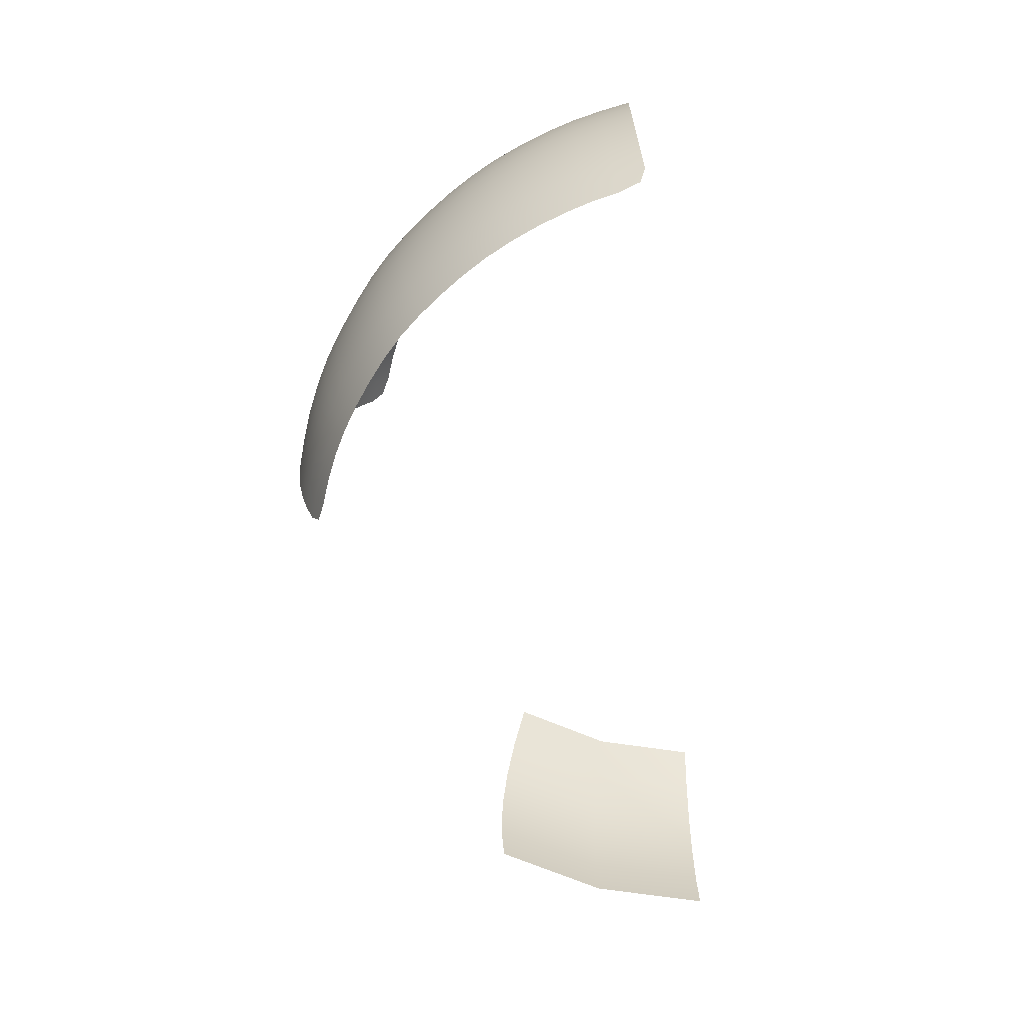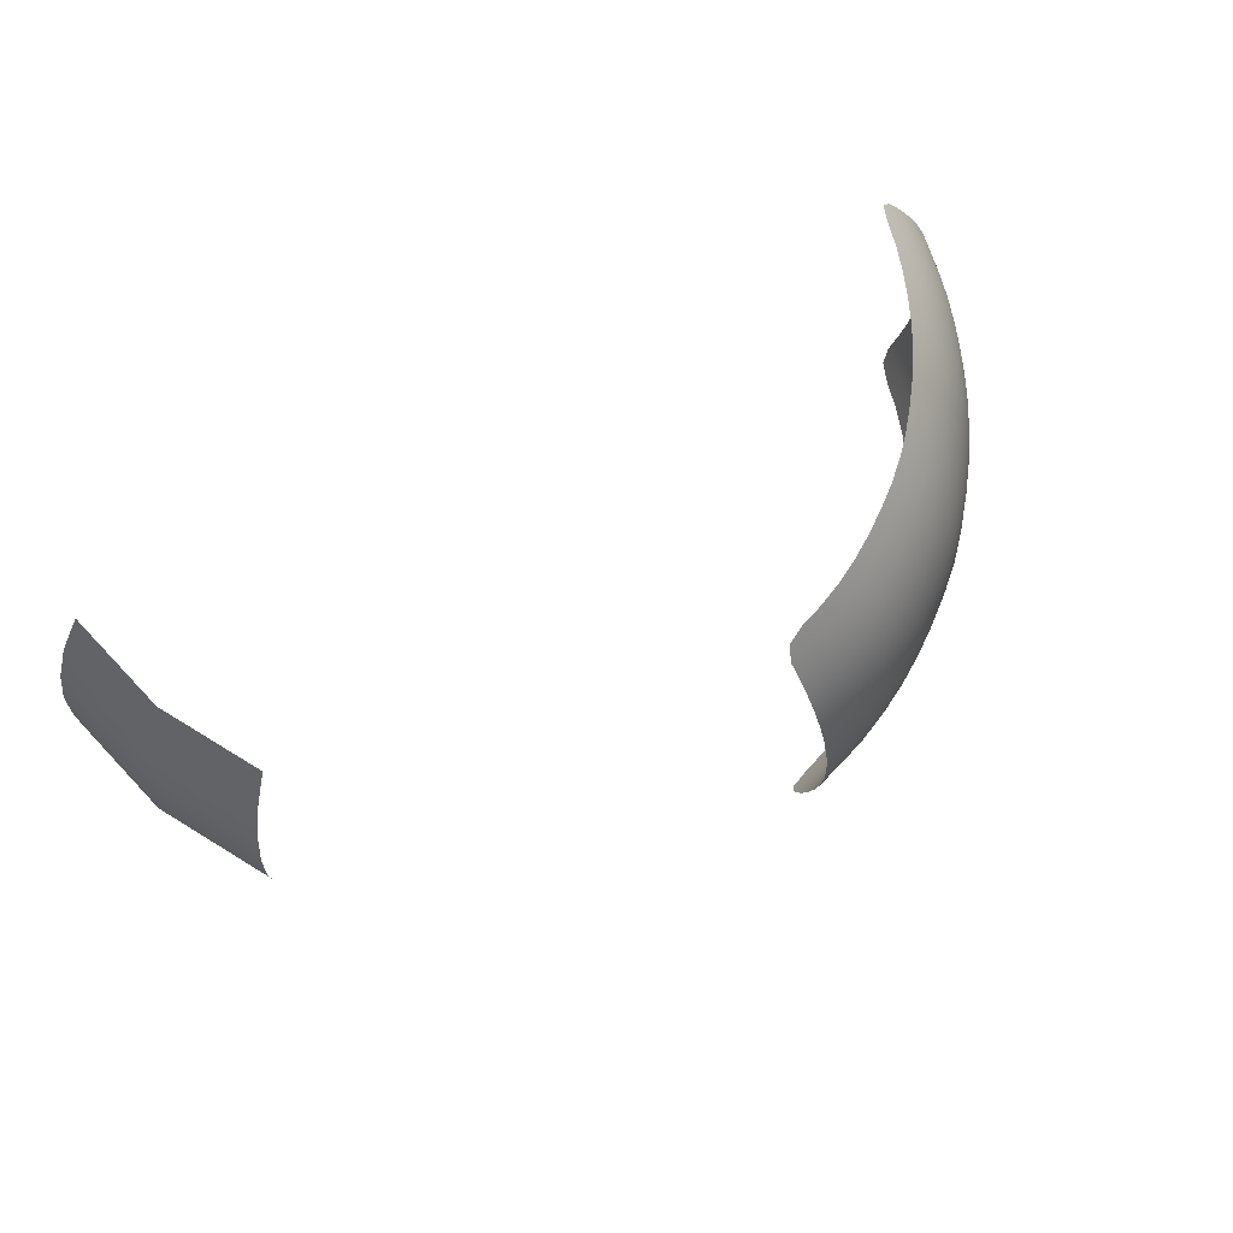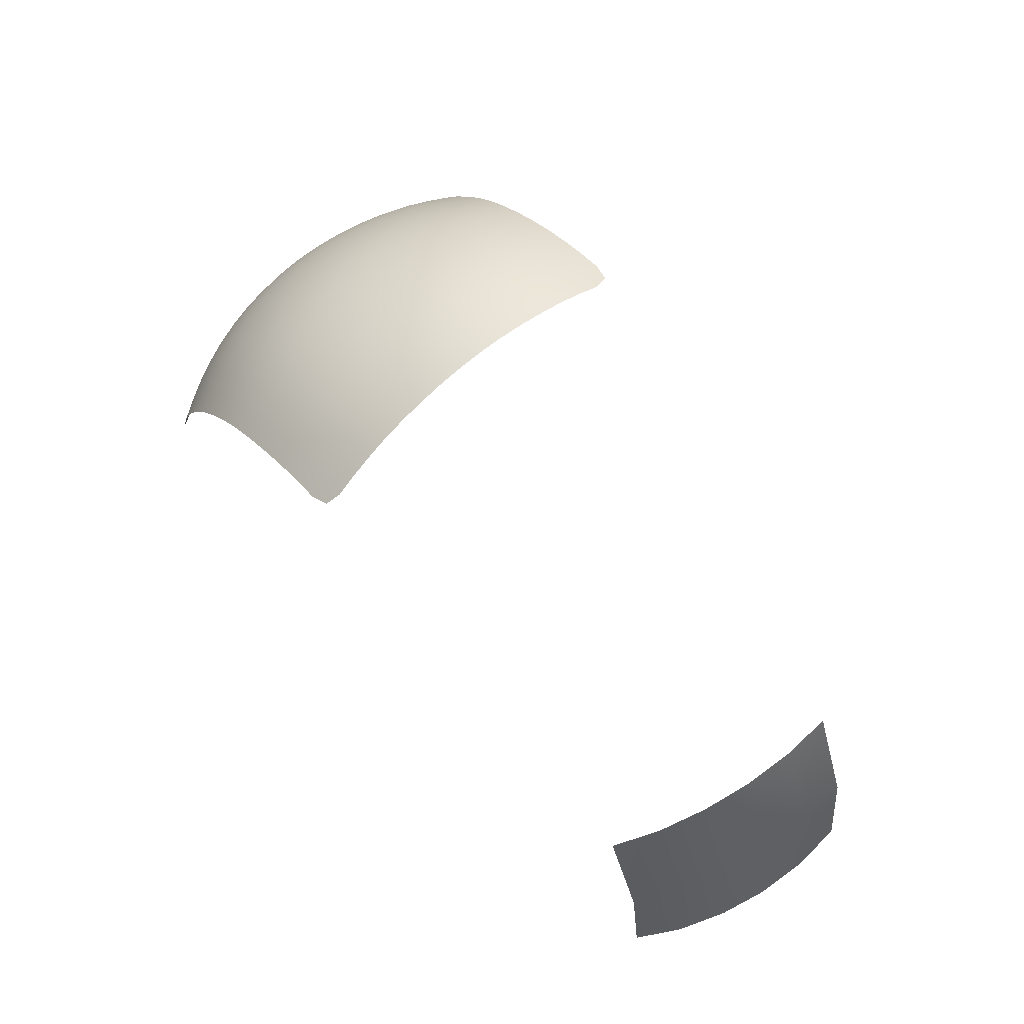
<metadata>
{"format":"obj","ext":"obj","renderer":"f3d","projection":"perspective","resolution":1024,"background":"white","views":[{"elev":-65.3,"azim":88.8,"up":"+Y"},{"elev":71.9,"azim":-36.0,"up":"+Y"},{"elev":63.7,"azim":-129.4,"up":"+Z"}]}
</metadata>
<code>
g pm0855_11_BodyDSkin
v -0.1001 0.09101 1.543e-17
v -0.09563 0.07953 0.0256
v -0.099 0.07953 1.573e-17
v -0.0967 0.09101 0.02594
v -0.08572 0.07954 0.0495
v -0.08665 0.09101 0.05017
v -0.09946 0.1026 1.377e-17
v -0.09606 0.1026 0.02578
v -0.08605 0.1026 0.0499
v -0.08424 0.1132 0.0488
v -0.09402 0.1132 0.02523
v -0.09735 0.1132 1.536e-17
v -0.09377 0.1237 1.568e-17
v -0.09056 0.1237 0.0243
v -0.08868 0.1332 1.341e-17
v -0.08117 0.1237 0.04695
v -0.08565 0.1332 0.02294
v -0.07677 0.1332 0.0444
v 0.01628 0.1411 0.08117
v 0.01136 0.1371 0.08481
v 0.01241 0.1401 0.08252
v 0.01681 0.1371 0.08391
v 0.0222 0.1371 0.0828
v 0.01733 0.133 0.08658
v 0.02149 0.1411 0.0801
v 0.01171 0.133 0.08751
v 0.02658 0.1411 0.07864
v 0.01205 0.1284 0.09008
v 0.02746 0.1371 0.0813
v 0.03264 0.1371 0.07937
v 0.02832 0.133 0.08389
v 0.0316 0.1411 0.07678
v 0.0366 0.1411 0.07447
v 0.02289 0.133 0.08544
v 0.02356 0.1284 0.08795
v 0.01784 0.1284 0.08912
v 0.01831 0.1235 0.09142
v 0.01237 0.1235 0.0924
v 0.01264 0.1184 0.09435
v 0.03782 0.1371 0.07699
v 0.04287 0.1371 0.07429
v 0.03901 0.133 0.07945
v 0.04149 0.1411 0.07186
v 0.04615 0.1411 0.06907
v 0.03367 0.133 0.0819
v 0.03466 0.1284 0.08431
v 0.02915 0.1284 0.08636
v 0.02991 0.1235 0.08858
v 0.02418 0.1235 0.09022
v 0.02471 0.1184 0.09211
v 0.01872 0.1184 0.09334
v 0.01905 0.1131 0.0949
v 0.01287 0.1131 0.09593
v 0.01305 0.1079 0.09715
v 0.01931 0.1079 0.09611
v 0.01949 0.1024 0.09695
v 0.0255 0.1079 0.09484
v 0.01317 0.1024 0.098
v 0.01322 0.09679 0.0985
v 0.02516 0.1131 0.09365
v 0.03111 0.1131 0.09195
v 0.03057 0.1184 0.09044
v 0.03634 0.1184 0.0883
v 0.03556 0.1235 0.08648
v 0.0412 0.1235 0.08389
v 0.04015 0.1284 0.08179
v 0.04552 0.1284 0.07892
v 0.04422 0.133 0.07667
v 0.04921 0.133 0.07368
v 0.0477 0.1371 0.0714
v 0.05227 0.1371 0.06821
v 0.05057 0.1411 0.06599
v 0.05469 0.1411 0.06252
v 0.05655 0.1371 0.06462
v 0.06059 0.1371 0.0607
v 0.05836 0.133 0.06667
v 0.0586 0.1411 0.05874
v 0.06235 0.1411 0.05473
v 0.05394 0.133 0.07039
v 0.05553 0.1284 0.07246
v 0.05066 0.1284 0.07585
v 0.05197 0.1235 0.0778
v 0.04671 0.1235 0.08095
v 0.04771 0.1184 0.08265
v 0.04209 0.1184 0.08565
v 0.04283 0.1131 0.08708
v 0.03698 0.1131 0.08977
v 0.03747 0.1079 0.0909
v 0.03153 0.1079 0.09311
v 0.03181 0.1024 0.09393
v 0.02573 0.1024 0.09567
v 0.02585 0.09679 0.09616
v 0.01957 0.09679 0.09745
v 0.01957 0.09102 0.09754
v 0.01322 0.09102 0.09859
v 0.01316 0.08529 0.09822
v 0.01948 0.08529 0.09717
v 0.01931 0.07966 0.09642
v 0.02572 0.08529 0.09589
v 0.01304 0.07965 0.09747
v 0.0129 0.0742 0.09641
v 0.02584 0.09103 0.09625
v 0.03196 0.09102 0.09451
v 0.03196 0.09679 0.09441
v 0.03799 0.09679 0.09217
v 0.03781 0.1024 0.0917
v 0.04379 0.1024 0.08895
v 0.04339 0.1079 0.08818
v 0.04917 0.1079 0.08509
v 0.04854 0.1131 0.08403
v 0.05399 0.1131 0.08077
v 0.05308 0.1184 0.07944
v 0.05816 0.1184 0.0759
v 0.05696 0.1235 0.07433
v 0.06162 0.1235 0.0704
v 0.06007 0.1284 0.06863
v 0.06438 0.1284 0.06446
v 0.06253 0.133 0.06262
v 0.06654 0.133 0.05835
v 0.06447 0.1371 0.05656
v 0.06807 0.1371 0.05221
v 0.06584 0.1411 0.05052
v 0.06896 0.1411 0.04612
v 0.0713 0.1371 0.04766
v 0.07423 0.1371 0.04287
v 0.07358 0.133 0.04916
v 0.0718 0.1411 0.04149
v 0.07445 0.1411 0.03657
v 0.07025 0.133 0.05386
v 0.07233 0.1284 0.05544
v 0.0685 0.1284 0.06006
v 0.07026 0.1235 0.06162
v 0.06603 0.1235 0.06613
v 0.06741 0.1184 0.06755
v 0.06292 0.1184 0.0719
v 0.06396 0.1131 0.07311
v 0.05914 0.1131 0.07717
v 0.0599 0.1079 0.07815
v 0.05469 0.1079 0.08179
v 0.05517 0.1024 0.08251
v 0.04962 0.1024 0.08584
v 0.04986 0.09679 0.08628
v 0.04399 0.09679 0.08941
v 0.04401 0.09102 0.08951
v 0.03799 0.09102 0.09227
v 0.03783 0.08528 0.09193
v 0.03182 0.08529 0.09416
v 0.03156 0.07965 0.09344
v 0.02551 0.07966 0.09515
v 0.02523 0.07421 0.09411
v 0.0191 0.07421 0.09537
v 0.01882 0.06897 0.09398
v 0.01271 0.06896 0.09501
v 0.01248 0.06395 0.09323
v 0.01847 0.06396 0.09222
v 0.0244 0.06396 0.09099
v 0.01809 0.05907 0.09027
v 0.01375 0.06029 0.09151
v 0.0239 0.05908 0.08907
v 0.02958 0.05907 0.08748
v 0.02486 0.06897 0.09273
v 0.03077 0.06896 0.09107
v 0.0302 0.06396 0.08936
v 0.03593 0.06394 0.08729
v 0.03519 0.05906 0.08546
v 0.04079 0.05904 0.08297
v 0.03121 0.0742 0.09242
v 0.03712 0.0742 0.09025
v 0.0366 0.06895 0.08895
v 0.04241 0.06894 0.08633
v 0.04165 0.06393 0.08473
v 0.04724 0.06392 0.08181
v 0.04628 0.05902 0.08012
v 0.05154 0.05902 0.077
v 0.03753 0.07965 0.09124
v 0.04348 0.07964 0.08853
v 0.04302 0.07419 0.08758
v 0.04879 0.07418 0.08454
v 0.04811 0.06893 0.08334
v 0.05357 0.06892 0.0801
v 0.05261 0.06391 0.07863
v 0.05769 0.06391 0.07509
v 0.05654 0.05901 0.07354
v 0.0612 0.05901 0.06962
v 0.04383 0.08528 0.08919
v 0.04968 0.08528 0.08607
v 0.04931 0.07964 0.08544
v 0.05488 0.07963 0.08212
v 0.05432 0.07417 0.08125
v 0.05955 0.07417 0.0776
v 0.05874 0.06892 0.0765
v 0.06357 0.06892 0.07243
v 0.06245 0.06391 0.0711
v 0.06694 0.0639 0.06675
v 0.06561 0.05901 0.06536
v 0.06981 0.05901 0.06088
v 0.07123 0.0639 0.06218
v 0.0752 0.0639 0.05739
v 0.0725 0.06892 0.06336
v 0.0737 0.059 0.05619
v 0.07719 0.059 0.05129
v 0.06814 0.06892 0.06801
v 0.06907 0.07417 0.06901
v 0.06445 0.07417 0.07348
v 0.0651 0.07963 0.07428
v 0.06016 0.07963 0.07844
v 0.06059 0.08528 0.07903
v 0.05529 0.08528 0.08273
v 0.05549 0.09102 0.08302
v 0.04988 0.09102 0.08638
v 0.05545 0.09678 0.08293
v 0.06073 0.09678 0.07924
v 0.0608 0.09102 0.07932
v 0.06576 0.09102 0.07514
v 0.06555 0.08527 0.07486
v 0.07025 0.08527 0.07032
v 0.06043 0.1024 0.07884
v 0.06534 0.1024 0.07471
v 0.06977 0.07963 0.06977
v 0.07424 0.07963 0.065
v 0.06568 0.09678 0.07508
v 0.07036 0.09678 0.07055
v 0.06477 0.1079 0.07405
v 0.06938 0.1079 0.06959
v 0.07046 0.09102 0.0706
v 0.07497 0.09102 0.06579
v 0.0735 0.07417 0.06429
v 0.07761 0.07417 0.05934
v 0.06999 0.1024 0.07021
v 0.07448 0.1024 0.06543
v 0.06853 0.1131 0.0687
v 0.07291 0.1131 0.06402
v 0.07487 0.09678 0.06575
v 0.07906 0.09679 0.0607
v 0.07655 0.06891 0.05848
v 0.08018 0.06891 0.05338
v 0.07383 0.1079 0.06485
v 0.07796 0.1079 0.05987
v 0.07173 0.1184 0.06294
v 0.07574 0.1184 0.0581
v 0.07865 0.1024 0.06041
v 0.08238 0.1024 0.05516
v 0.07876 0.0639 0.05239
v 0.08199 0.0639 0.04712
v 0.08035 0.059 0.04613
v 0.0833 0.059 0.04068
v 0.07419 0.1235 0.05688
v 0.0777 0.1235 0.05192
v 0.07575 0.1284 0.05061
v 0.07886 0.1284 0.04553
v 0.0766 0.133 0.04423
v 0.07942 0.133 0.039
v 0.07696 0.1371 0.0378
v 0.07936 0.1371 0.03259
v 0.07677 0.1411 0.03152
v 0.07863 0.1411 0.02647
v 0.08128 0.1371 0.02738
v 0.08386 0.133 0.02827
v 0.08296 0.1371 0.02219
v 0.08053 0.1401 0.02288
v 0.08559 0.133 0.02292
v 0.08811 0.1284 0.02362
v 0.08189 0.133 0.03363
v 0.08429 0.1284 0.03463
v 0.08633 0.1284 0.02912
v 0.08855 0.1235 0.02989
v 0.09038 0.1235 0.02424
v 0.09229 0.1184 0.02476
v 0.08176 0.1284 0.04015
v 0.08387 0.1235 0.0412
v 0.08647 0.1235 0.03554
v 0.08829 0.1184 0.03631
v 0.09042 0.1184 0.03053
v 0.09194 0.1131 0.03105
v 0.09384 0.1131 0.02518
v 0.09504 0.1079 0.02551
v 0.08089 0.1235 0.04671
v 0.08259 0.1184 0.04772
v 0.08563 0.1184 0.04209
v 0.08706 0.1131 0.04282
v 0.08977 0.1131 0.03693
v 0.09091 0.1079 0.03741
v 0.09312 0.1079 0.03146
v 0.09394 0.1024 0.03174
v 0.09589 0.1024 0.02573
v 0.09638 0.09678 0.02586
v 0.07933 0.1184 0.05304
v 0.08065 0.1131 0.05396
v 0.08397 0.1131 0.04855
v 0.08503 0.1079 0.04919
v 0.08817 0.1079 0.04338
v 0.08895 0.1024 0.04377
v 0.09172 0.1024 0.03775
v 0.0922 0.09678 0.03793
v 0.09443 0.09678 0.03189
v 0.09453 0.09102 0.03191
v 0.09649 0.09102 0.02587
v 0.09616 0.08527 0.02577
v 0.09422 0.08527 0.03178
v 0.09356 0.07963 0.03152
v 0.092 0.08527 0.03779
v 0.09549 0.07962 0.02557
v 0.09452 0.07416 0.02528
v 0.0923 0.09102 0.03795
v 0.08952 0.09102 0.044
v 0.08941 0.09678 0.04398
v 0.08623 0.09679 0.04987
v 0.08578 0.1024 0.04963
v 0.08166 0.1079 0.05467
v 0.077 0.1131 0.0591
v 0.08282 0.09679 0.05542
v 0.08292 0.09102 0.05545
v 0.08634 0.09102 0.04989
v 0.08607 0.08527 0.04967
v 0.07917 0.09102 0.06073
v 0.07893 0.08527 0.06048
v 0.08923 0.08527 0.04381
v 0.08861 0.07963 0.04345
v 0.08267 0.08527 0.05521
v 0.0821 0.07963 0.05477
v 0.07474 0.08527 0.06552
v 0.07839 0.07963 0.06
v 0.08547 0.07963 0.04927
v 0.08462 0.07416 0.04873
v 0.08128 0.07417 0.05417
v 0.08347 0.06891 0.04802
v 0.08653 0.06891 0.04235
v 0.08772 0.07416 0.04297
v 0.09044 0.07416 0.03707
v 0.085 0.06389 0.04155
v 0.08763 0.06389 0.03584
v 0.08587 0.059 0.03509
v 0.08794 0.05899 0.0295
v 0.09136 0.07963 0.03748
v 0.08921 0.06891 0.03653
v 0.09135 0.06891 0.03072
v 0.09261 0.07416 0.03117
v 0.09323 0.0689 0.02491
v 0.09158 0.06389 0.02444
v 0.08975 0.06022 0.02545
v 0.08973 0.06389 0.03014
g pm0855_11_BodyDSkin_0
f 3 2 1
f 2 4 1
f 2 5 4
f 5 6 4
f 1 4 7
f 4 6 8
f 4 8 7
f 6 9 8
f 9 10 8
f 8 11 7
f 10 11 8
f 11 12 7
f 13 12 11
f 14 11 10
f 14 13 11
f 15 13 14
f 16 14 10
f 17 15 14
f 17 14 16
f 18 17 16
f 21 20 19
f 20 22 19
f 19 22 23
f 24 22 20
f 23 22 24
f 25 19 23
f 26 24 20
f 25 23 27
f 26 28 24
f 23 29 27
f 27 29 30
f 31 29 23
f 30 29 31
f 32 27 30
f 32 30 33
f 34 23 24
f 34 31 23
f 34 24 35
f 34 35 31
f 28 36 24
f 24 36 35
f 37 36 28
f 35 36 37
f 38 37 28
f 38 39 37
f 30 40 33
f 33 40 41
f 42 40 30
f 41 40 42
f 43 33 41
f 43 41 44
f 45 30 31
f 45 42 30
f 45 31 46
f 45 46 42
f 35 47 31
f 31 47 46
f 48 47 35
f 46 47 48
f 49 35 37
f 49 48 35
f 49 37 50
f 49 50 48
f 37 51 50
f 50 51 52
f 39 51 37
f 52 51 39
f 53 52 39
f 53 54 52
f 54 55 52
f 56 55 54
f 52 55 57
f 57 55 56
f 58 56 54
f 58 59 56
f 60 50 52
f 60 52 57
f 60 61 50
f 60 57 61
f 50 62 48
f 61 62 50
f 48 62 63
f 63 62 61
f 64 48 63
f 64 63 65
f 64 46 48
f 64 65 46
f 65 66 46
f 67 66 65
f 46 66 42
f 42 66 67
f 68 42 67
f 68 67 69
f 68 41 42
f 68 69 41
f 69 70 41
f 71 70 69
f 41 70 44
f 44 70 71
f 72 44 71
f 72 71 73
f 71 74 73
f 73 74 75
f 76 74 71
f 75 74 76
f 77 73 75
f 77 75 78
f 79 71 69
f 79 76 71
f 79 69 80
f 79 80 76
f 69 81 80
f 80 81 82
f 67 81 69
f 82 81 67
f 83 82 67
f 83 84 82
f 83 67 65
f 83 65 84
f 65 85 84
f 84 85 86
f 63 85 65
f 86 85 63
f 87 86 63
f 87 88 86
f 87 63 61
f 87 61 88
f 61 89 88
f 88 89 90
f 57 89 61
f 90 89 57
f 91 90 57
f 91 92 90
f 91 57 56
f 91 56 92
f 56 93 92
f 92 93 94
f 59 93 56
f 94 93 59
f 95 94 59
f 95 96 94
f 96 97 94
f 98 97 96
f 94 97 99
f 99 97 98
f 100 98 96
f 100 101 98
f 102 92 94
f 102 94 99
f 102 103 92
f 102 99 103
f 103 104 92
f 105 104 103
f 92 104 90
f 90 104 105
f 106 90 105
f 106 105 107
f 106 88 90
f 106 107 88
f 107 108 88
f 109 108 107
f 88 108 86
f 86 108 109
f 110 86 109
f 110 109 111
f 110 84 86
f 110 111 84
f 111 112 84
f 113 112 111
f 84 112 82
f 82 112 113
f 114 82 113
f 114 113 115
f 114 80 82
f 114 115 80
f 115 116 80
f 117 116 115
f 80 116 76
f 76 116 117
f 118 76 117
f 118 117 119
f 118 75 76
f 118 119 75
f 119 120 75
f 121 120 119
f 75 120 78
f 78 120 121
f 122 78 121
f 122 121 123
f 121 124 123
f 123 124 125
f 126 124 121
f 125 124 126
f 127 123 125
f 127 125 128
f 129 121 119
f 129 126 121
f 129 119 130
f 129 130 126
f 119 131 130
f 130 131 132
f 117 131 119
f 132 131 117
f 133 132 117
f 133 134 132
f 133 117 115
f 133 115 134
f 115 135 134
f 134 135 136
f 113 135 115
f 136 135 113
f 137 136 113
f 137 138 136
f 137 113 111
f 137 111 138
f 111 139 138
f 138 139 140
f 109 139 111
f 140 139 109
f 141 140 109
f 141 142 140
f 141 109 107
f 141 107 142
f 107 143 142
f 142 143 144
f 105 143 107
f 144 143 105
f 145 144 105
f 145 146 144
f 145 105 103
f 145 103 146
f 103 147 146
f 146 147 148
f 99 147 103
f 148 147 99
f 149 148 99
f 149 150 148
f 149 99 98
f 149 98 150
f 98 151 150
f 150 151 152
f 101 151 98
f 152 151 101
f 153 152 101
f 153 154 152
f 154 155 152
f 152 155 156
f 157 155 154
f 156 155 157
f 158 157 154
f 159 156 157
f 159 160 156
f 161 150 152
f 161 152 156
f 161 162 150
f 161 156 162
f 160 163 156
f 156 163 162
f 164 163 160
f 162 163 164
f 165 164 160
f 165 166 164
f 162 167 150
f 168 167 162
f 150 167 148
f 148 167 168
f 169 162 164
f 169 168 162
f 169 164 170
f 169 170 168
f 166 171 164
f 164 171 170
f 172 171 166
f 170 171 172
f 173 172 166
f 173 174 172
f 175 148 168
f 175 168 176
f 175 146 148
f 175 176 146
f 170 177 168
f 168 177 176
f 178 177 170
f 176 177 178
f 179 170 172
f 179 178 170
f 179 172 180
f 179 180 178
f 174 181 172
f 172 181 180
f 182 181 174
f 180 181 182
f 183 182 174
f 183 184 182
f 176 185 146
f 186 185 176
f 146 185 144
f 144 185 186
f 187 176 178
f 187 186 176
f 187 178 188
f 187 188 186
f 180 189 178
f 178 189 188
f 190 189 180
f 188 189 190
f 191 180 182
f 191 190 180
f 191 182 192
f 191 192 190
f 184 193 182
f 182 193 192
f 194 193 184
f 192 193 194
f 195 194 184
f 195 196 194
f 196 197 194
f 198 197 196
f 194 197 199
f 199 197 198
f 200 198 196
f 200 201 198
f 202 192 194
f 202 194 199
f 202 203 192
f 202 199 203
f 192 204 190
f 203 204 192
f 190 204 205
f 205 204 203
f 206 190 205
f 206 205 207
f 206 188 190
f 206 207 188
f 207 208 188
f 209 208 207
f 188 208 186
f 186 208 209
f 210 186 209
f 210 144 186
f 210 142 144
f 210 209 142
f 209 211 142
f 212 211 209
f 142 211 140
f 140 211 212
f 213 209 207
f 213 212 209
f 213 207 214
f 213 214 212
f 205 215 207
f 207 215 214
f 216 215 205
f 214 215 216
f 217 140 212
f 217 212 218
f 217 138 140
f 217 218 138
f 219 216 205
f 219 220 216
f 219 205 203
f 219 203 220
f 214 221 212
f 212 221 218
f 222 221 214
f 218 221 222
f 218 223 138
f 224 223 218
f 138 223 136
f 136 223 224
f 225 214 216
f 225 222 214
f 225 216 226
f 225 226 222
f 203 227 220
f 220 227 228
f 199 227 203
f 228 227 199
f 229 218 222
f 229 224 218
f 229 222 230
f 229 230 224
f 231 136 224
f 231 224 232
f 231 134 136
f 231 232 134
f 226 233 222
f 222 233 230
f 234 233 226
f 230 233 234
f 235 228 199
f 235 236 228
f 235 199 198
f 235 198 236
f 224 237 232
f 230 237 224
f 238 237 230
f 232 237 238
f 232 239 134
f 240 239 232
f 134 239 132
f 132 239 240
f 241 230 234
f 241 238 230
f 241 234 242
f 241 242 238
f 198 243 236
f 236 243 244
f 201 243 198
f 244 243 201
f 245 244 201
f 245 246 244
f 247 132 240
f 247 240 248
f 247 130 132
f 247 248 130
f 248 249 130
f 250 249 248
f 130 249 126
f 126 249 250
f 251 126 250
f 251 250 252
f 251 125 126
f 251 252 125
f 252 253 125
f 254 253 252
f 125 253 128
f 128 253 254
f 255 128 254
f 255 254 256
f 254 257 256
f 258 257 254
f 256 257 259
f 259 257 258
f 260 256 259
f 261 259 258
f 261 258 262
f 263 254 252
f 263 258 254
f 263 252 264
f 263 264 258
f 258 265 262
f 264 265 258
f 262 265 266
f 266 265 264
f 267 262 266
f 267 266 268
f 252 269 264
f 264 269 270
f 250 269 252
f 270 269 250
f 271 266 264
f 271 264 270
f 271 272 266
f 271 270 272
f 266 273 268
f 272 273 266
f 268 273 274
f 274 273 272
f 275 268 274
f 275 274 276
f 277 270 250
f 277 278 270
f 277 250 248
f 277 248 278
f 270 279 272
f 278 279 270
f 272 279 280
f 280 279 278
f 281 274 272
f 281 272 280
f 281 282 274
f 281 280 282
f 274 283 276
f 282 283 274
f 276 283 284
f 284 283 282
f 285 276 284
f 285 284 286
f 248 287 278
f 278 287 288
f 240 287 248
f 288 287 240
f 289 280 278
f 289 278 288
f 289 290 280
f 289 288 290
f 280 291 282
f 290 291 280
f 282 291 292
f 292 291 290
f 293 284 282
f 293 282 292
f 293 294 284
f 293 292 294
f 284 295 286
f 294 295 284
f 286 295 296
f 296 295 294
f 297 286 296
f 297 296 298
f 296 299 298
f 298 299 300
f 301 299 296
f 300 299 301
f 302 298 300
f 302 300 303
f 304 296 294
f 304 301 296
f 304 294 305
f 304 305 301
f 292 306 294
f 294 306 305
f 307 306 292
f 305 306 307
f 308 307 292
f 308 292 290
f 308 290 242
f 308 242 307
f 290 309 242
f 288 309 290
f 242 309 238
f 238 309 288
f 310 238 288
f 310 288 240
f 310 232 238
f 310 240 232
f 242 311 307
f 307 311 312
f 234 311 242
f 312 311 234
f 313 305 307
f 313 307 312
f 313 314 305
f 313 312 314
f 315 312 234
f 315 316 312
f 315 234 226
f 315 226 316
f 314 317 305
f 318 317 314
f 305 317 301
f 301 317 318
f 312 319 314
f 316 319 312
f 314 319 320
f 320 319 316
f 226 321 316
f 216 321 226
f 220 321 216
f 316 321 220
f 322 316 220
f 322 320 316
f 322 220 228
f 322 228 320
f 323 318 314
f 323 314 320
f 323 320 324
f 323 324 318
f 228 325 320
f 320 325 324
f 236 325 228
f 324 325 236
f 326 324 236
f 326 327 324
f 326 236 244
f 326 244 327
f 324 328 318
f 327 328 324
f 318 328 329
f 329 328 327
f 244 330 327
f 327 330 331
f 246 330 244
f 331 330 246
f 332 331 246
f 332 333 331
f 334 318 329
f 334 301 318
f 334 300 301
f 334 329 300
f 335 327 331
f 335 329 327
f 335 331 336
f 335 336 329
f 329 337 300
f 336 337 329
f 300 337 303
f 303 337 336
f 338 303 336
f 338 336 339
f 340 339 333
f 331 341 336
f 333 341 331
f 336 341 339
f 339 341 333

</code>
